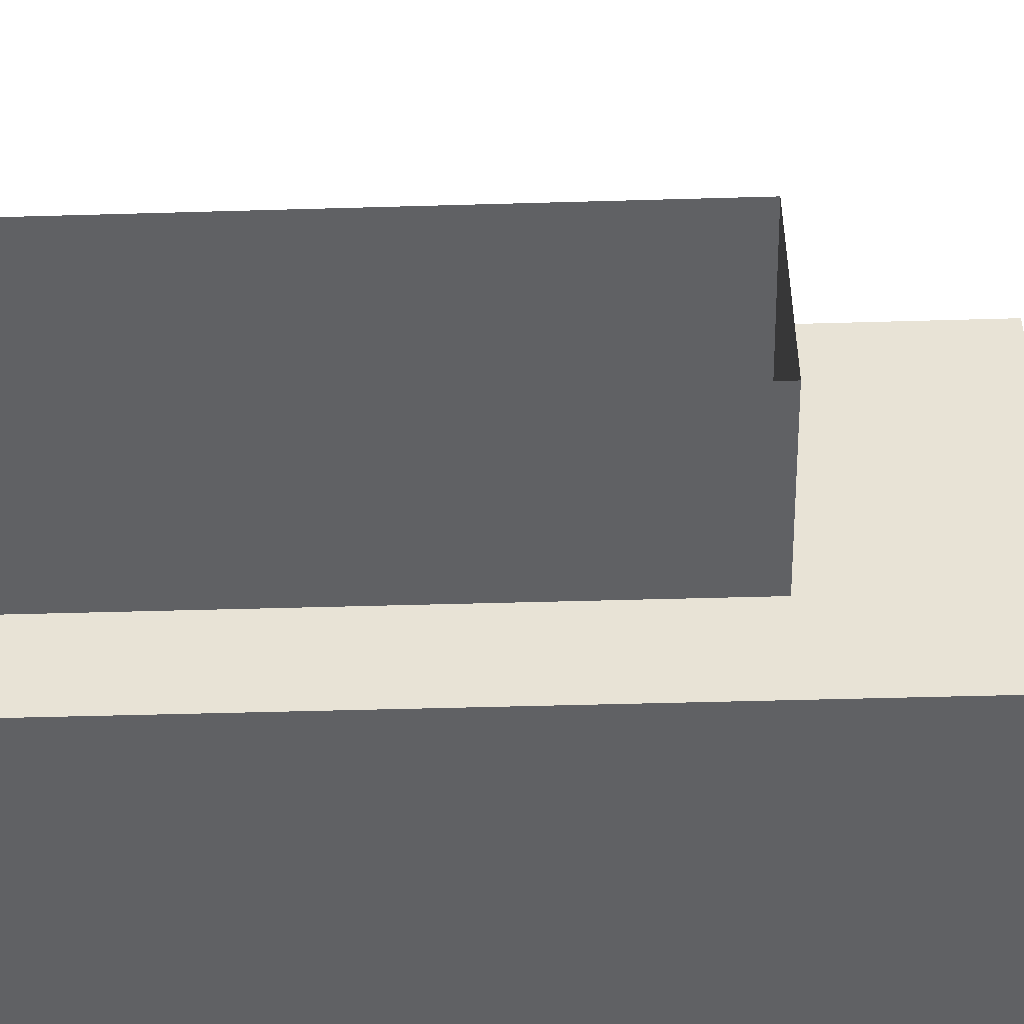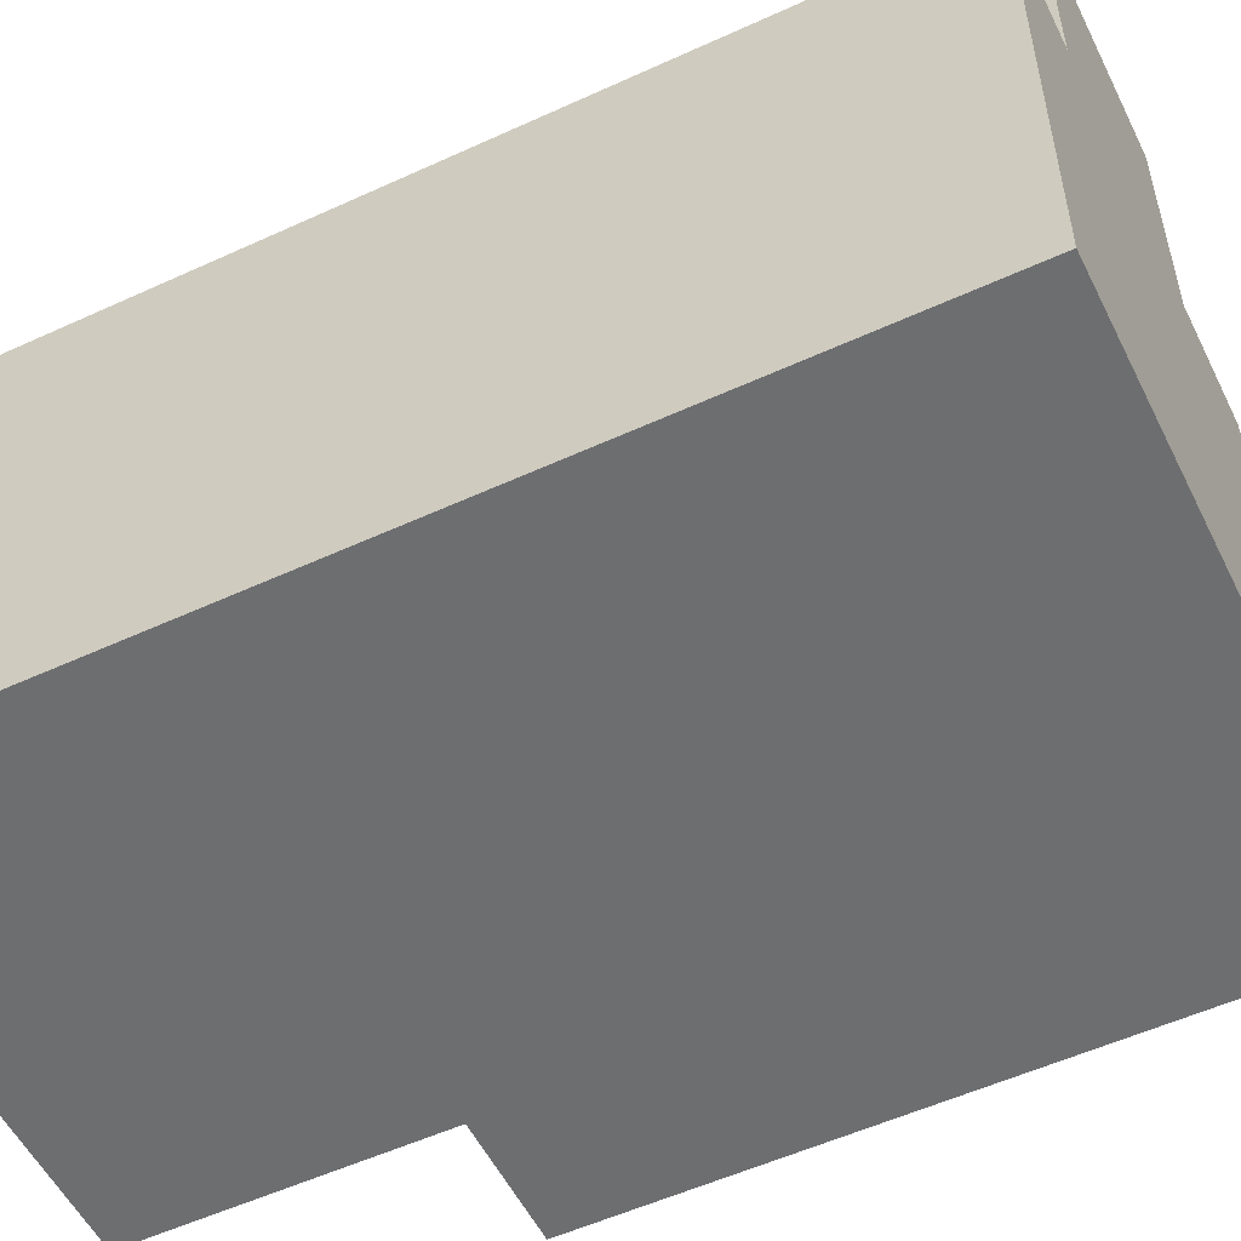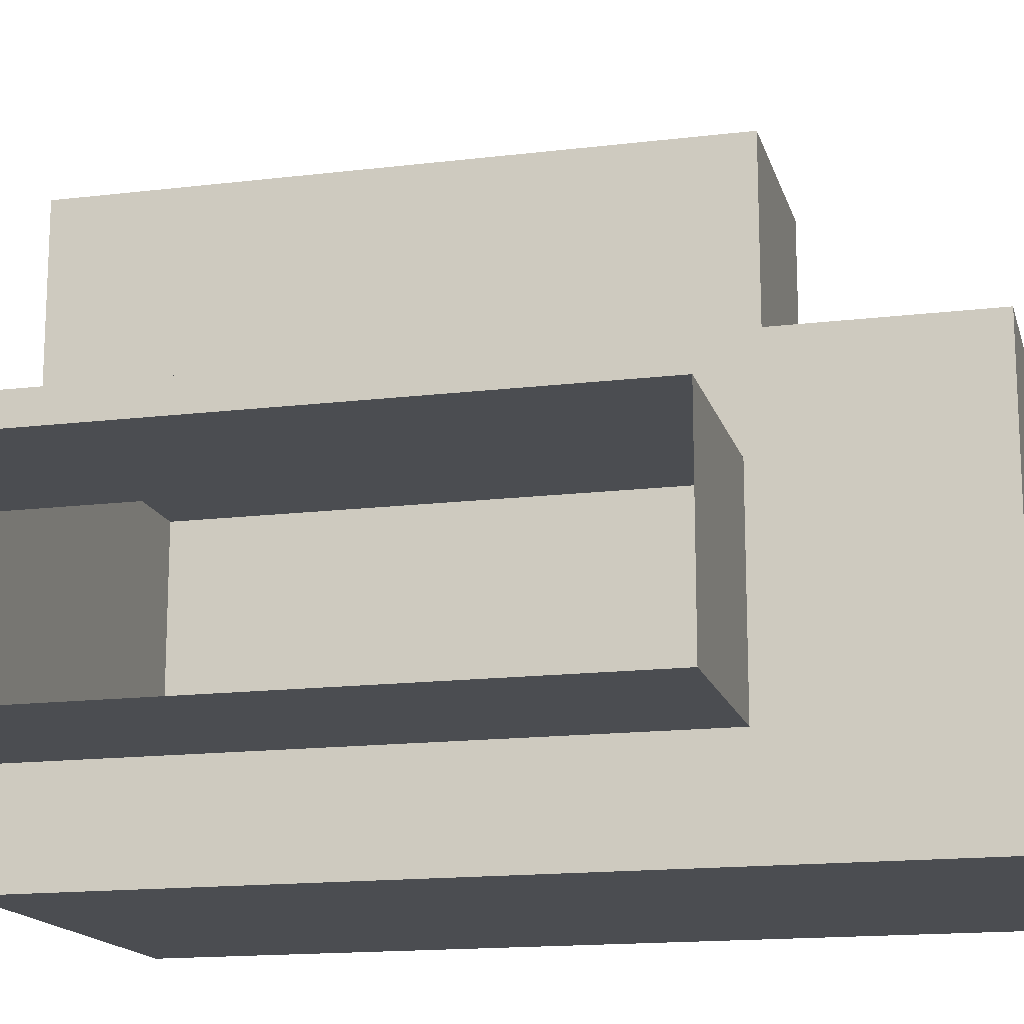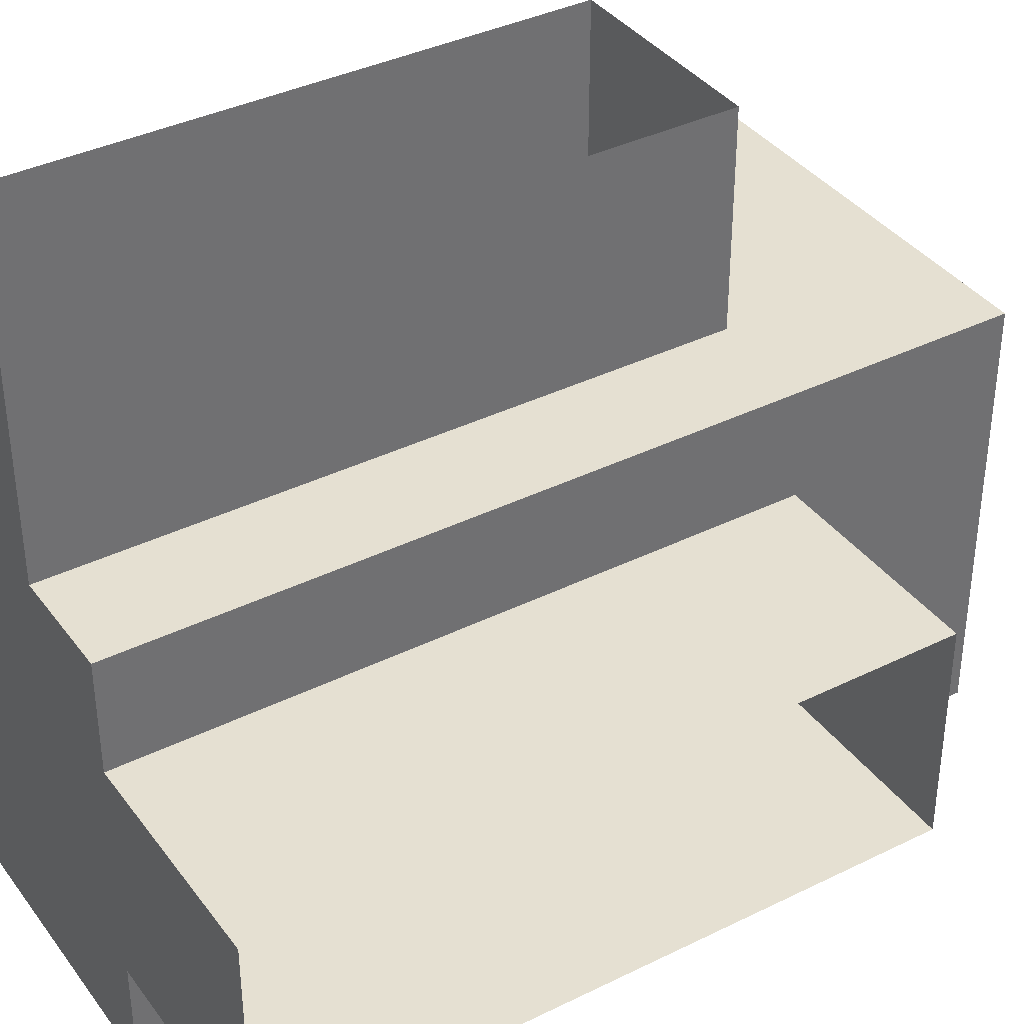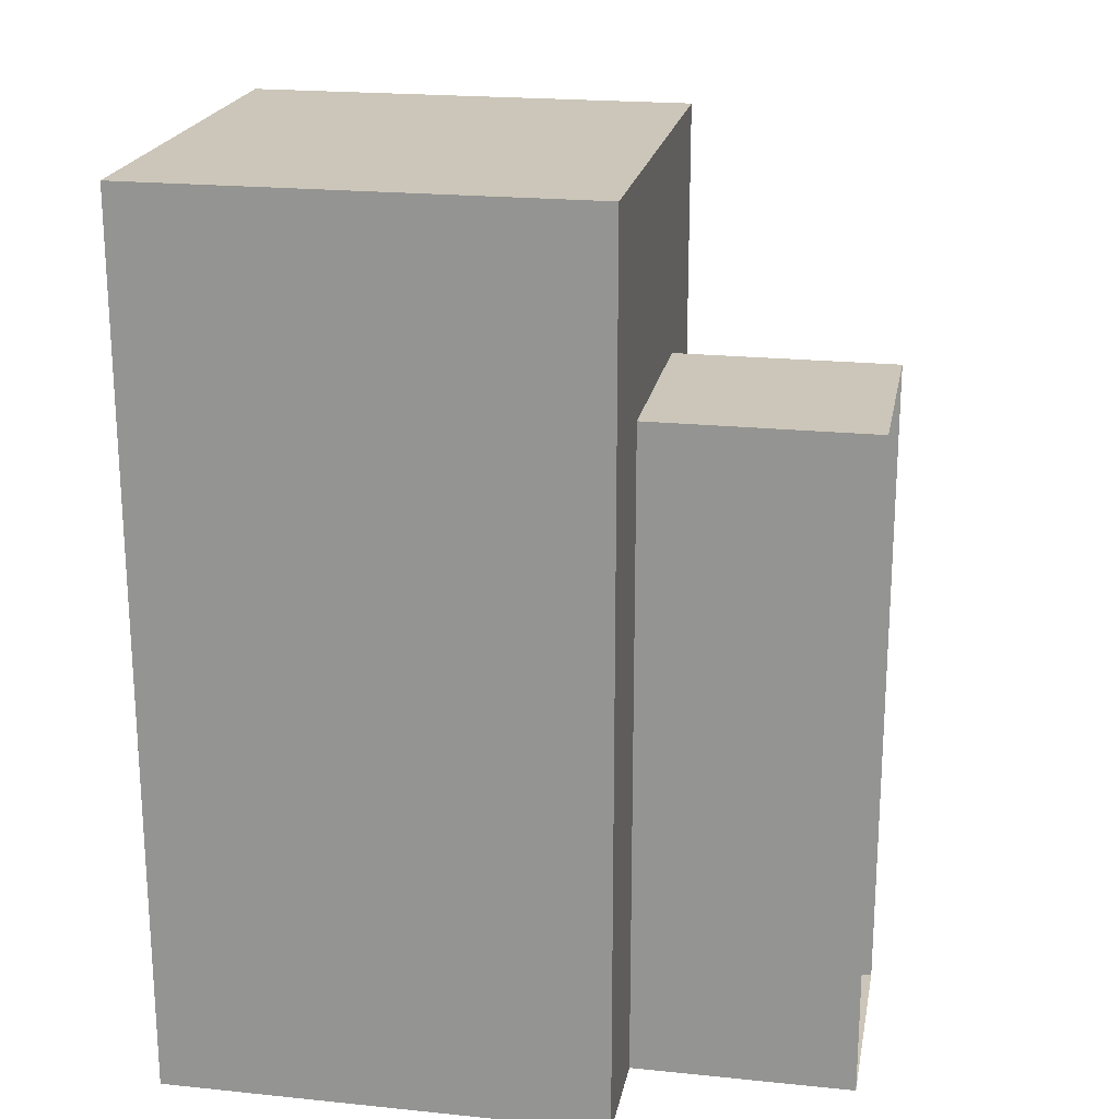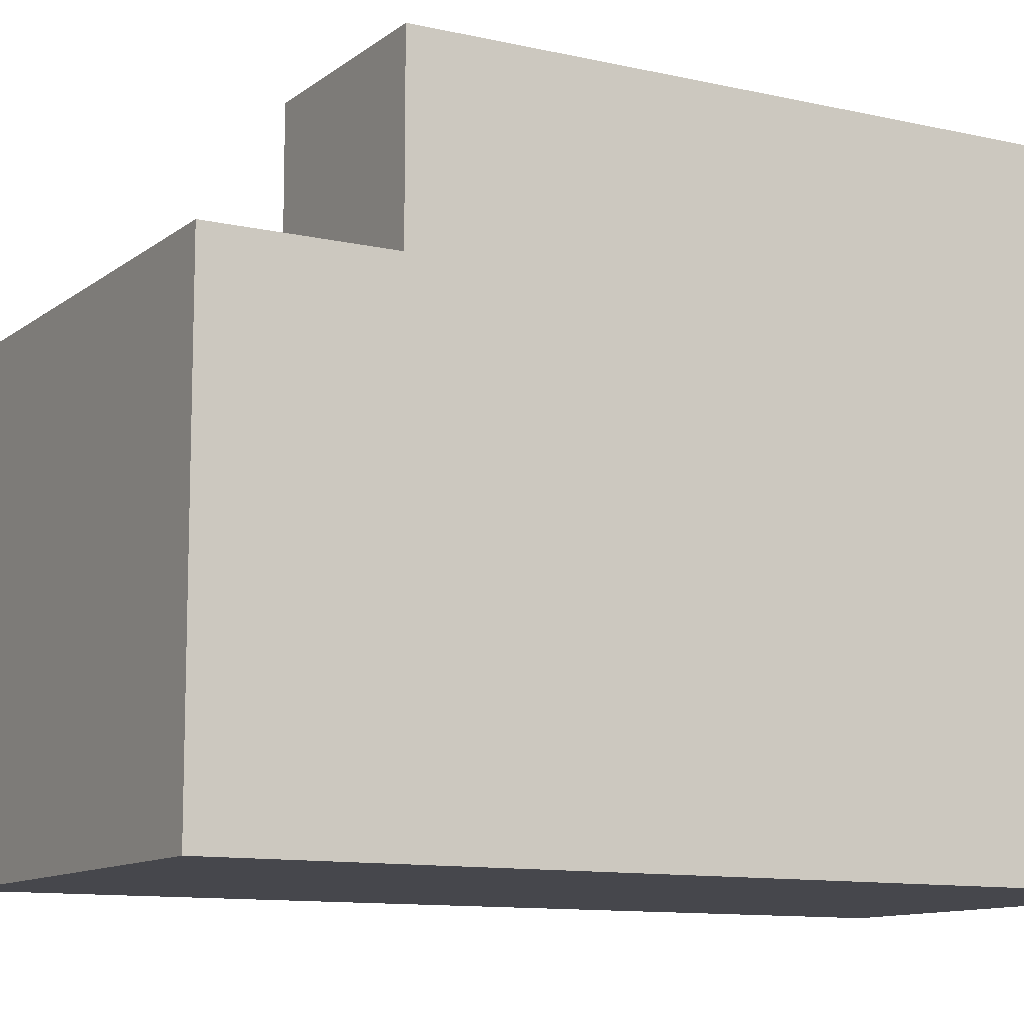
<metadata>
{"format":"obj","ext":"obj","renderer":"f3d","projection":"perspective","resolution":1024,"background":"white","views":[{"elev":-46.8,"azim":91.9,"up":"+Z"},{"elev":-54.3,"azim":-64.0,"up":"+Z"},{"elev":-15.7,"azim":104.2,"up":"+Z"},{"elev":37.7,"azim":57.8,"up":"+Z"},{"elev":20.8,"azim":-79.5,"up":"+Y"},{"elev":-10.9,"azim":-119.6,"up":"+Z"}]}
</metadata>
<code>
o cuboid
v 0.5 -1 0.5
v -0.5 -1 0.5
v 1 -1 0.25
v 1 0.5 0.25
v 1 -1 -0.25
v 1 0.5 -0.25
v 0.5 -1 0.25
v -0.5 -1 -0.5
v 0.5 0.5 -0.25
v 0.5 0.5 0.25
v 0.5 0.5 0.5
v -0.5 0.5 0.5
v -0.25 0.5 1
v -0.25 -1 1
v -0.25 -1 0.5
v -0.5 0.5 -0.5
v 0.5 0.5 -0.5
v 0.5 -1 -0.5
v 0.25 -1 1
v 0.25 0.5 1
v 0.5 -1 -0.25
v 0.25 -1 0.5
v 0.25 0.5 0.5
v -0.25 0.5 0.5
v 0.5 1 0.5
v 0.5 1 -0.5
v -0.5 1 -0.5
v -0.5 1 0.5
f 17 9 21 18
f 13 24 15 14
f 1 7 10 11
f 25 10 9 26
f 4 10 7 3
f 6 9 10 4
f 5 21 9 6
f 5 3 7 21
f 11 23 22 1
f 1 22 7
f 21 7 22
f 28 25 26 27
f 16 17 18 8
f 18 21 8
f 8 21 22 15
f 15 22 19 14
f 28 24 23 25
f 19 22 23 20
f 2 15 24 12
f 8 15 2
f 20 23 24 13
f 11 10 25
f 25 23 11
f 17 26 9
f 27 26 17 16
f 12 24 28
f 12 28 27 16
f 12 16 8 2

</code>
